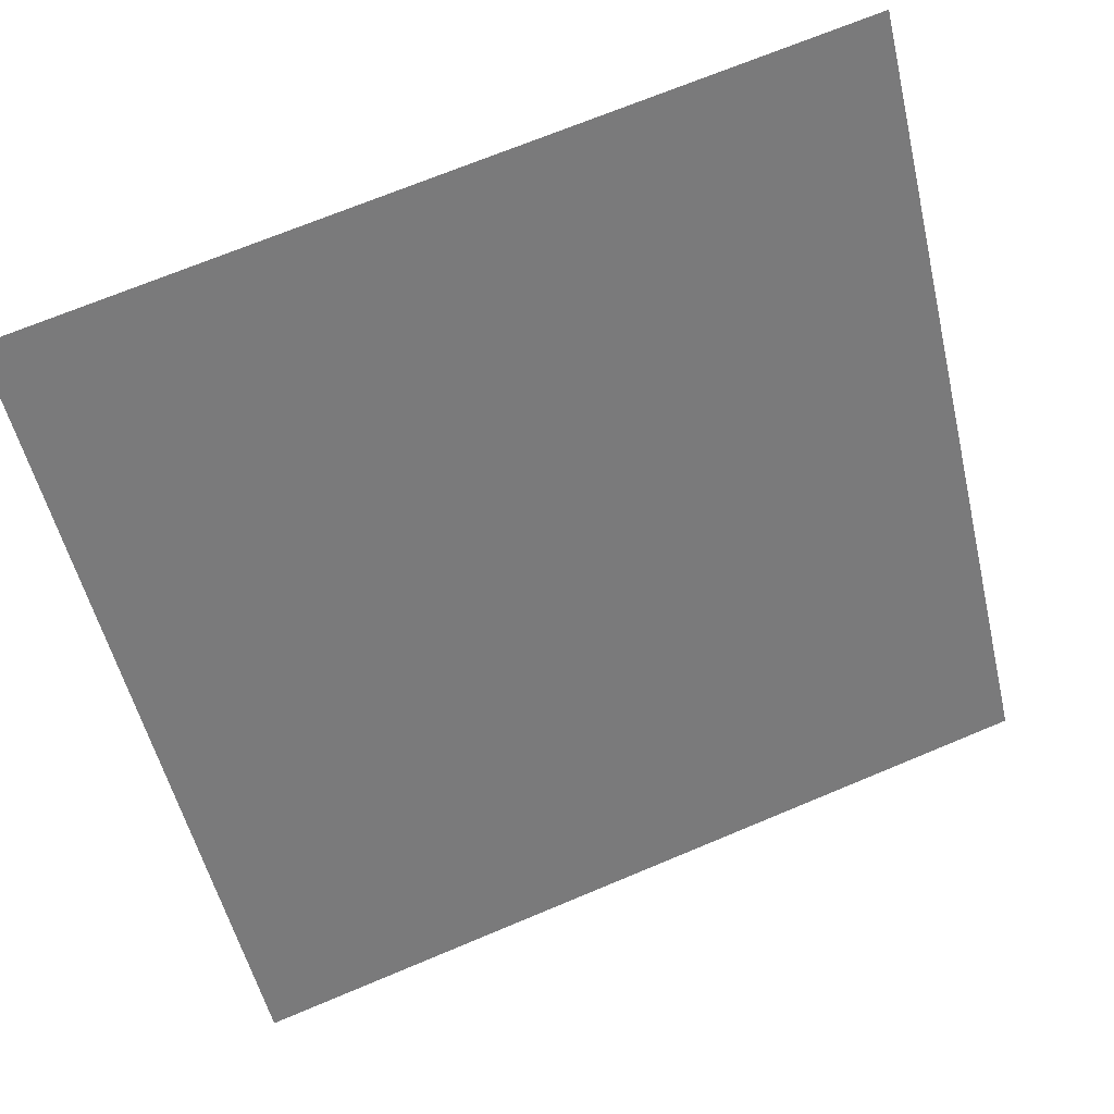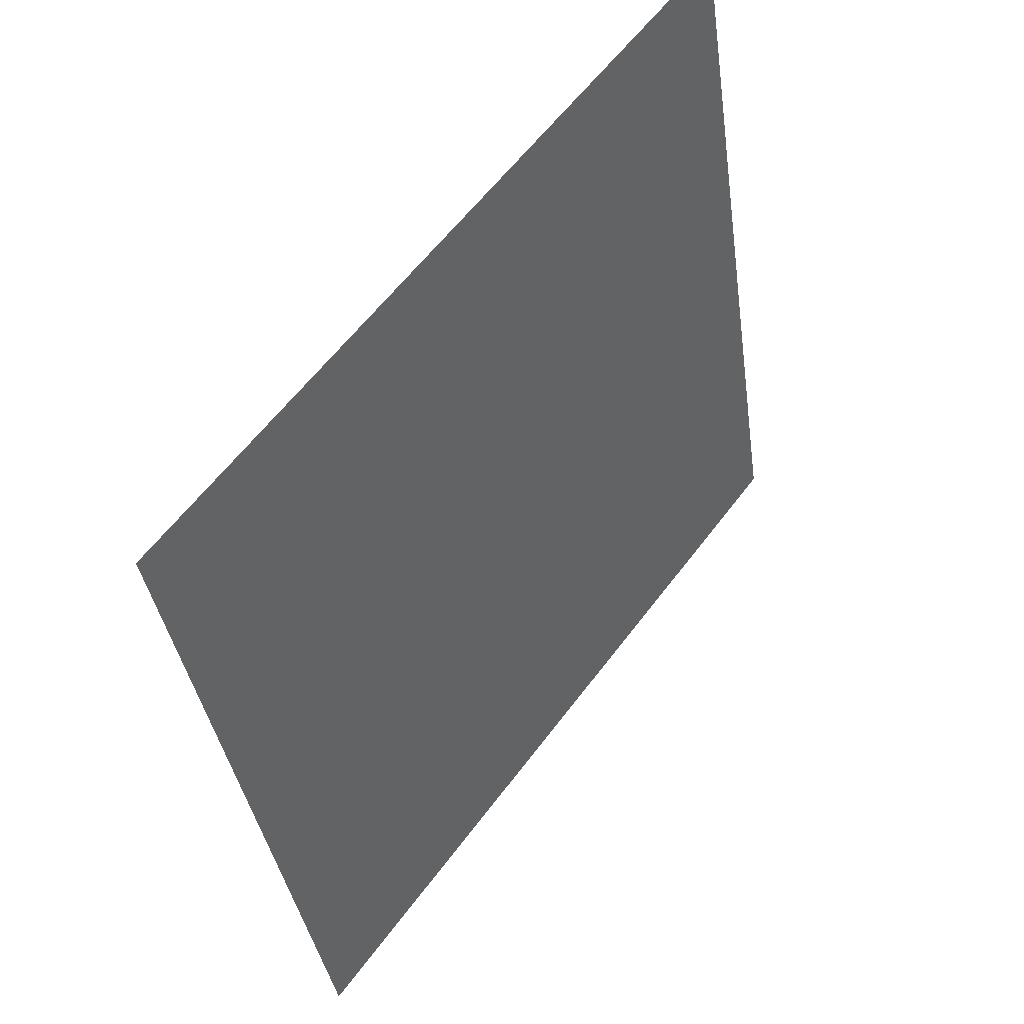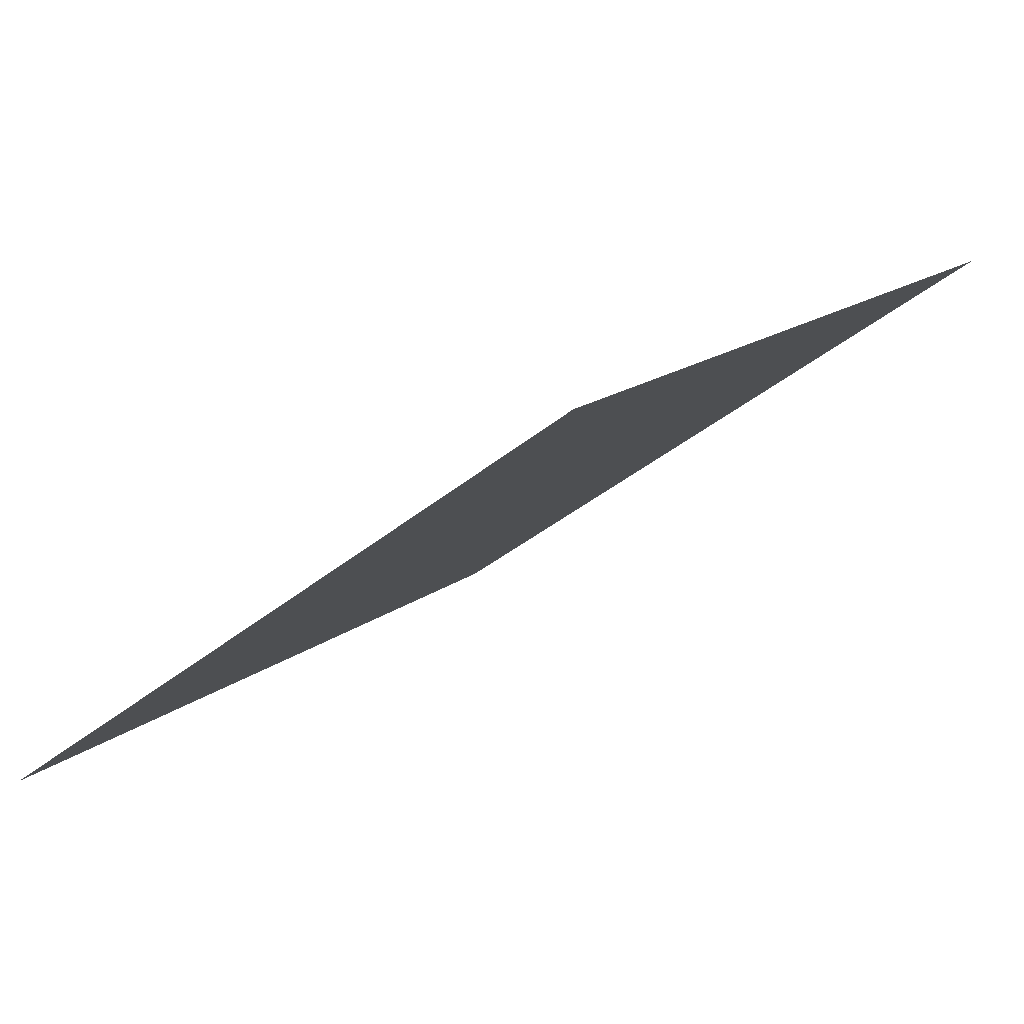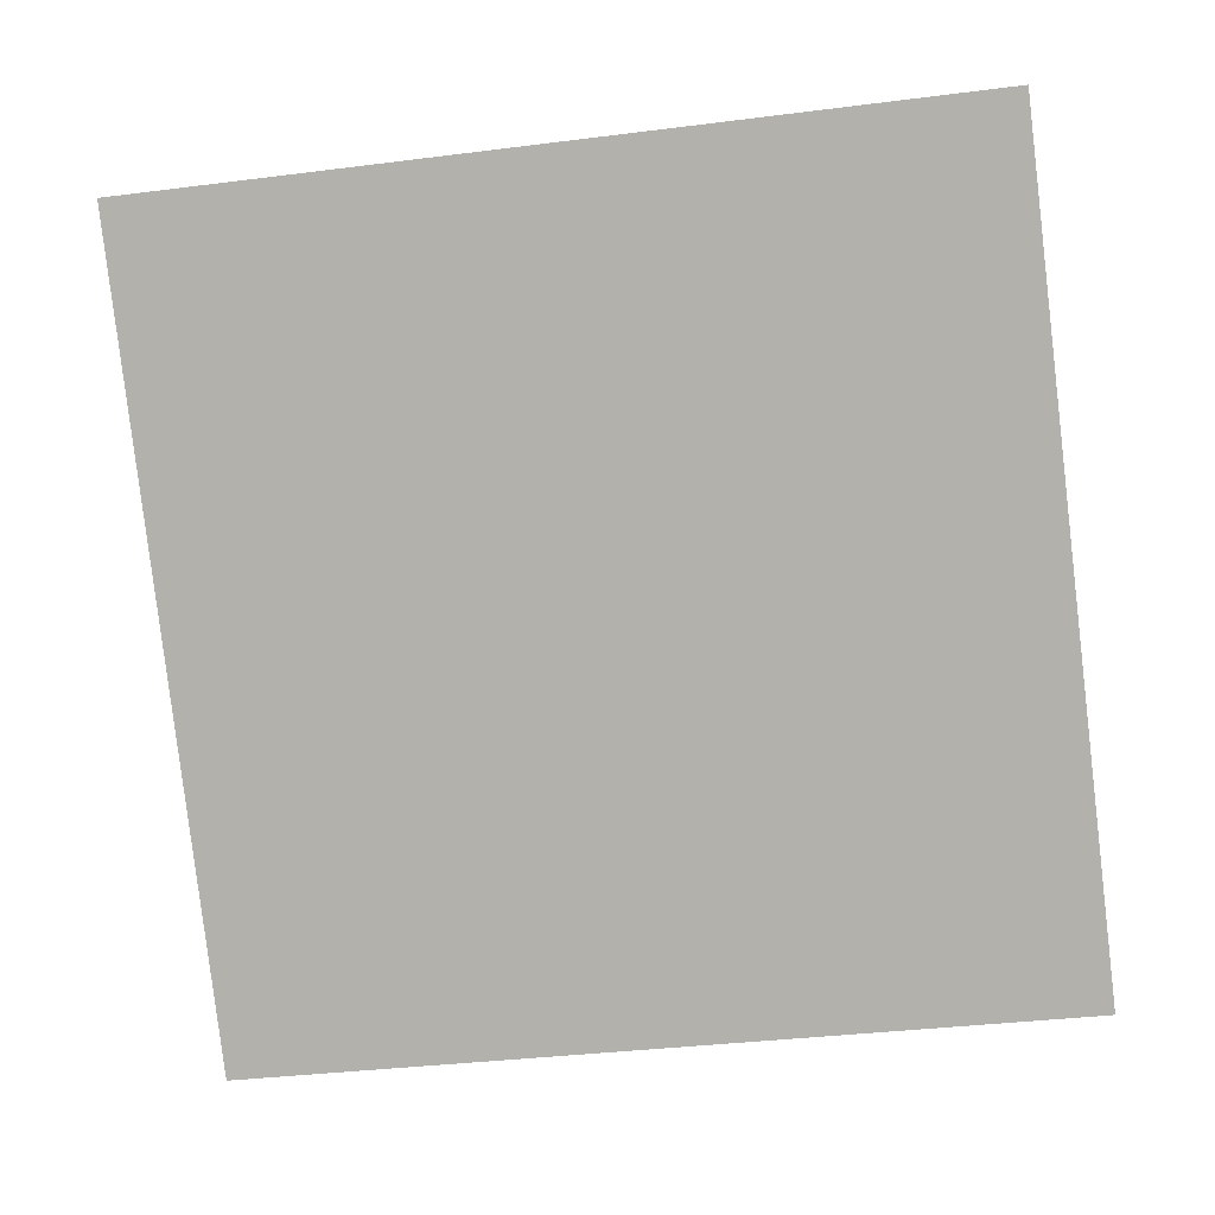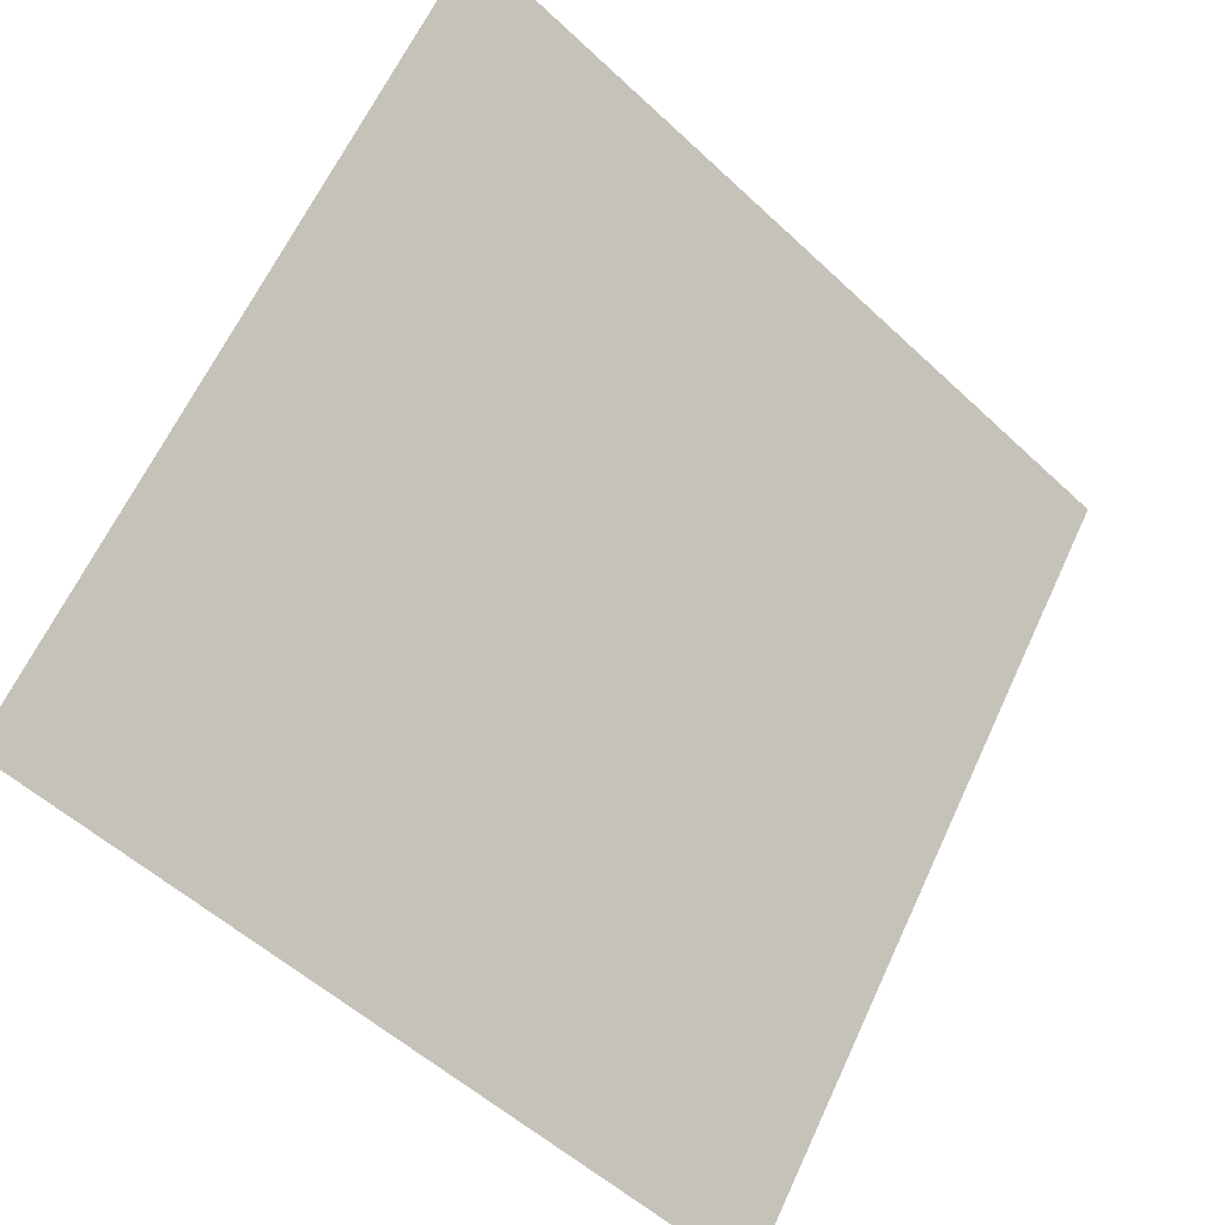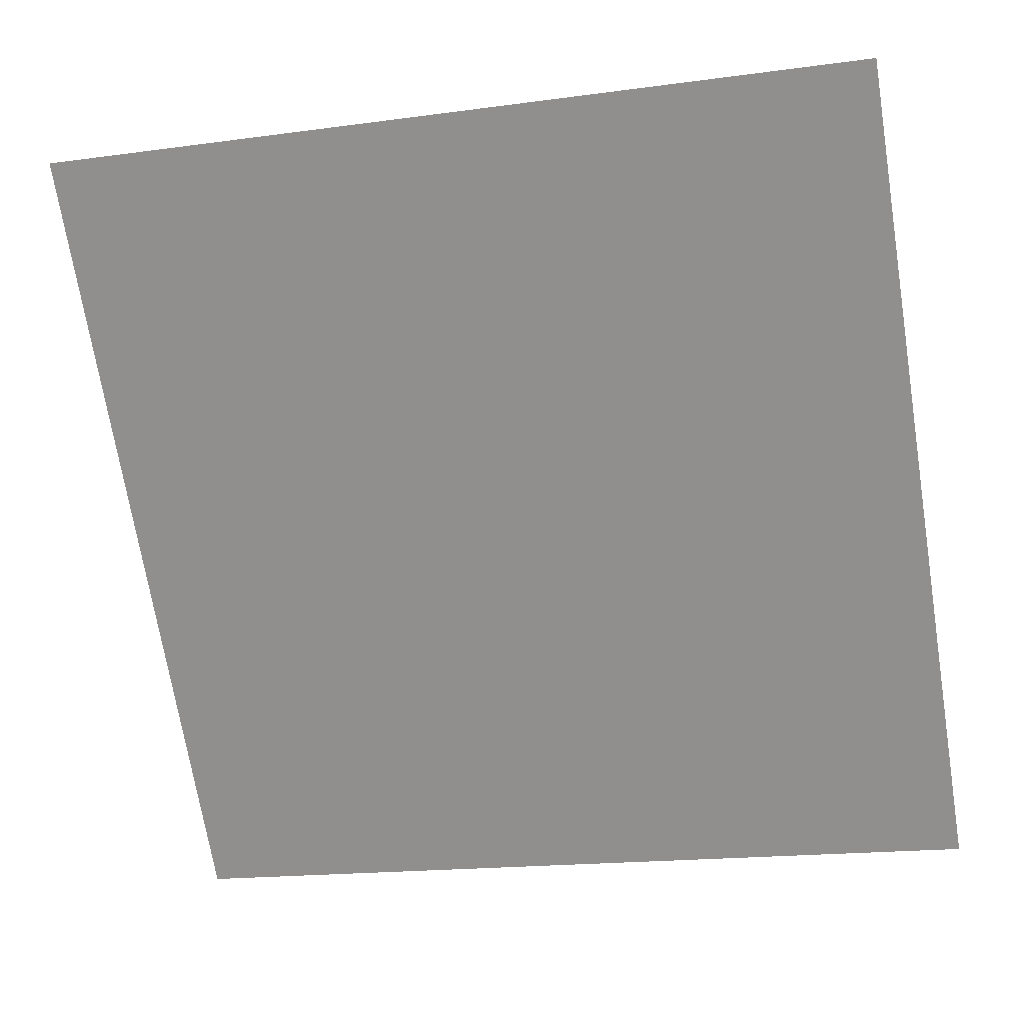
<metadata>
{"format":"obj","ext":"obj","renderer":"f3d","projection":"perspective","resolution":1024,"background":"white","views":[{"elev":71.2,"azim":-24.1,"up":"+Z"},{"elev":-37.1,"azim":96.4,"up":"+Z"},{"elev":18.1,"azim":-55.8,"up":"+Y"},{"elev":-44.5,"azim":9.8,"up":"+Y"},{"elev":-54.4,"azim":133.7,"up":"+Z"},{"elev":-15.5,"azim":-166.3,"up":"+Z"}]}
</metadata>
<code>
v 0.06884 0.8865 0.6432
v 0.06228 0.8867 0.6432
v 0.0624 0.8906 0.6485
v 0.06896 0.8905 0.6484
f 4 3 2 1

</code>
